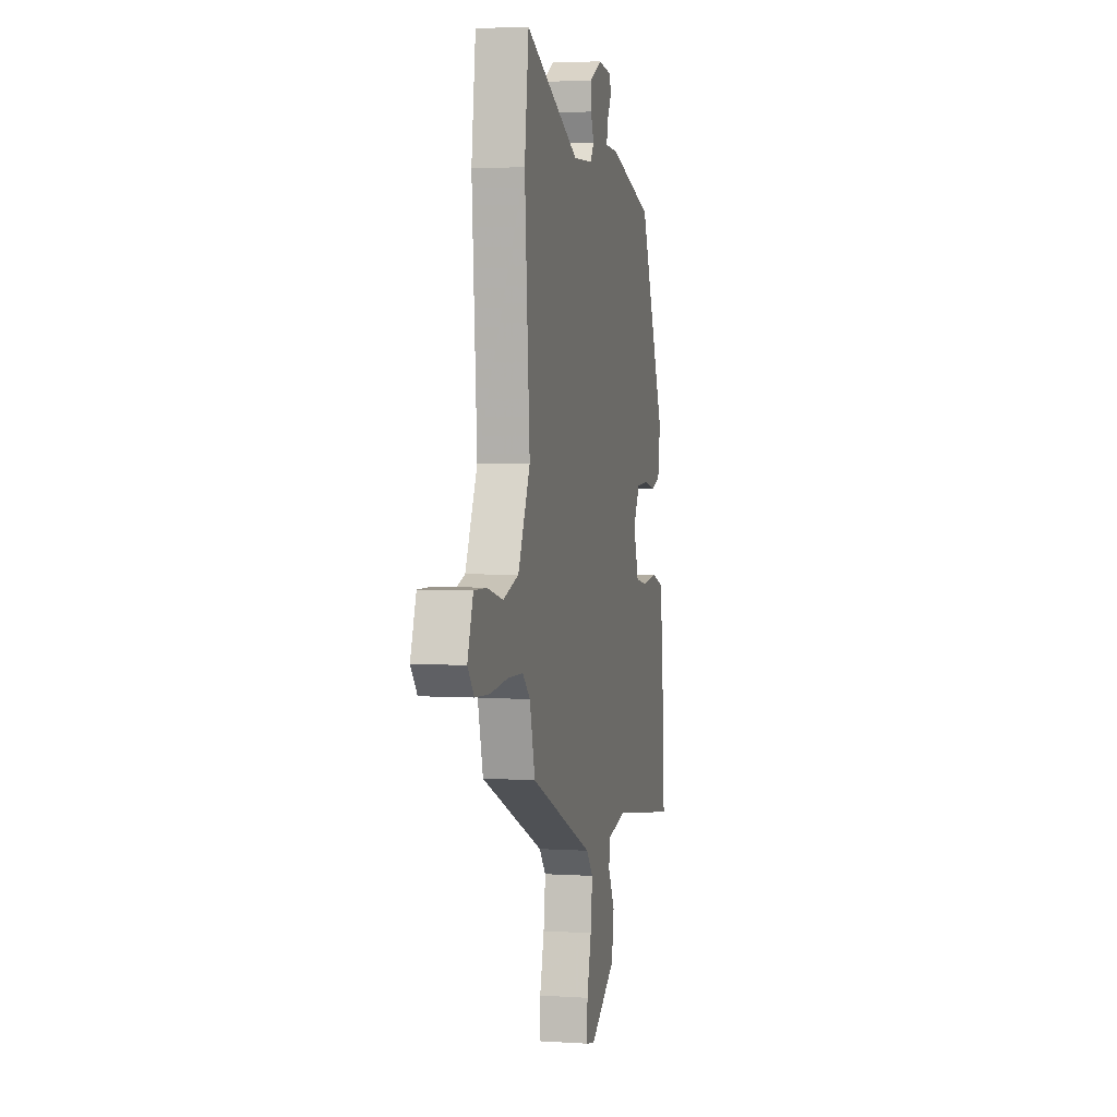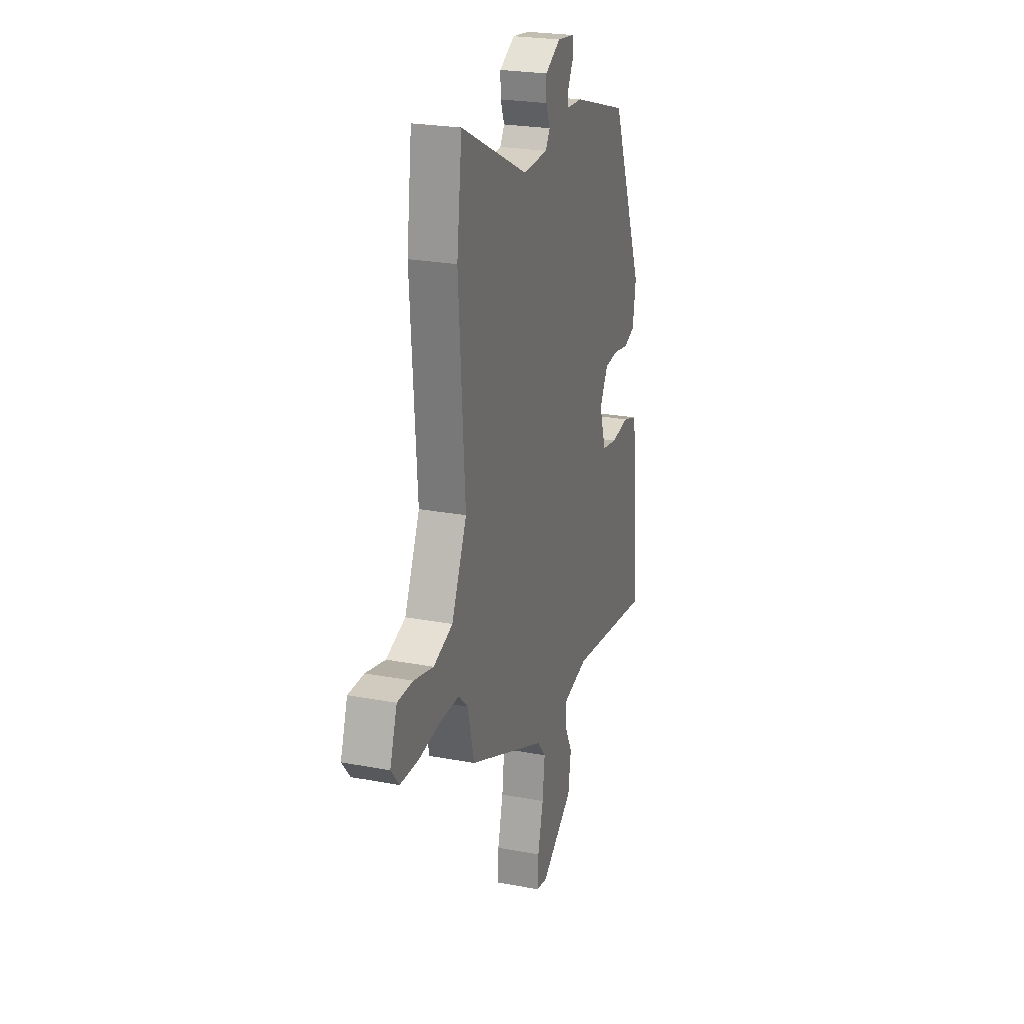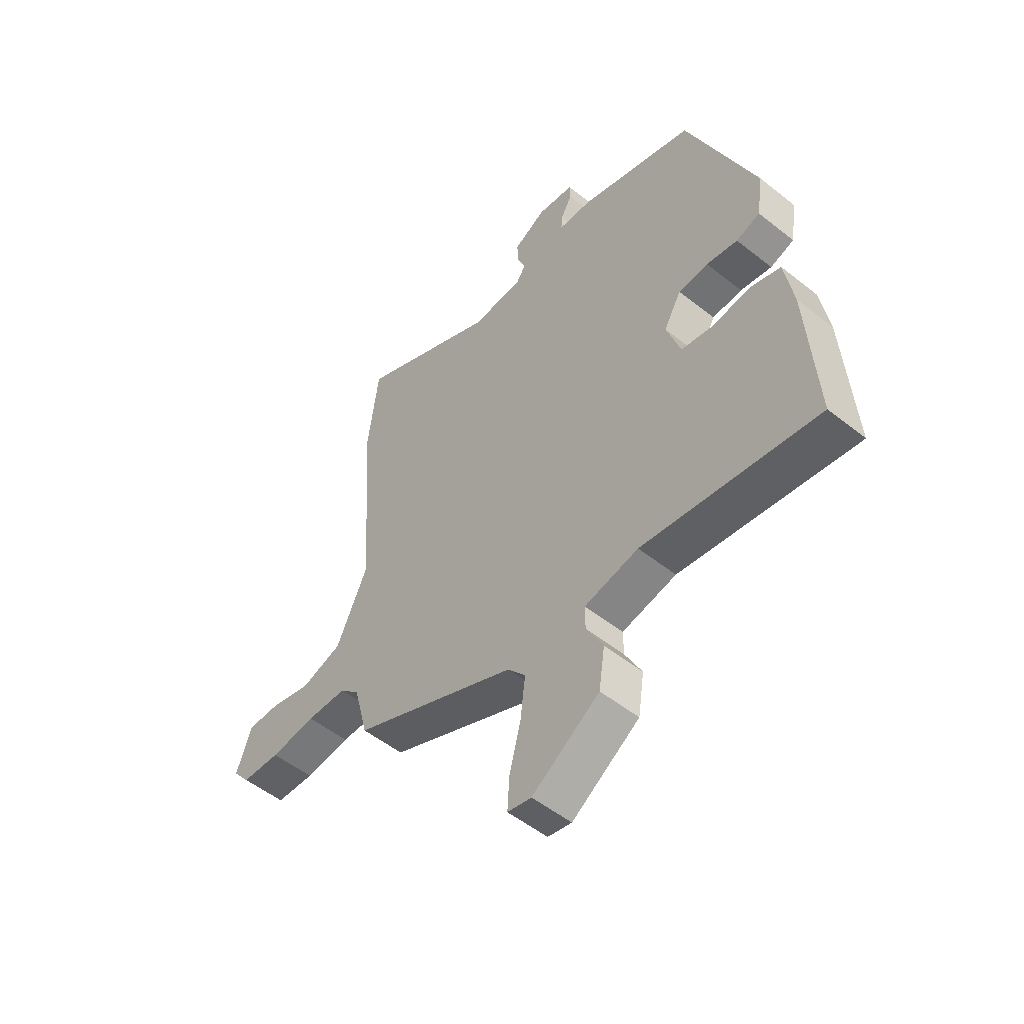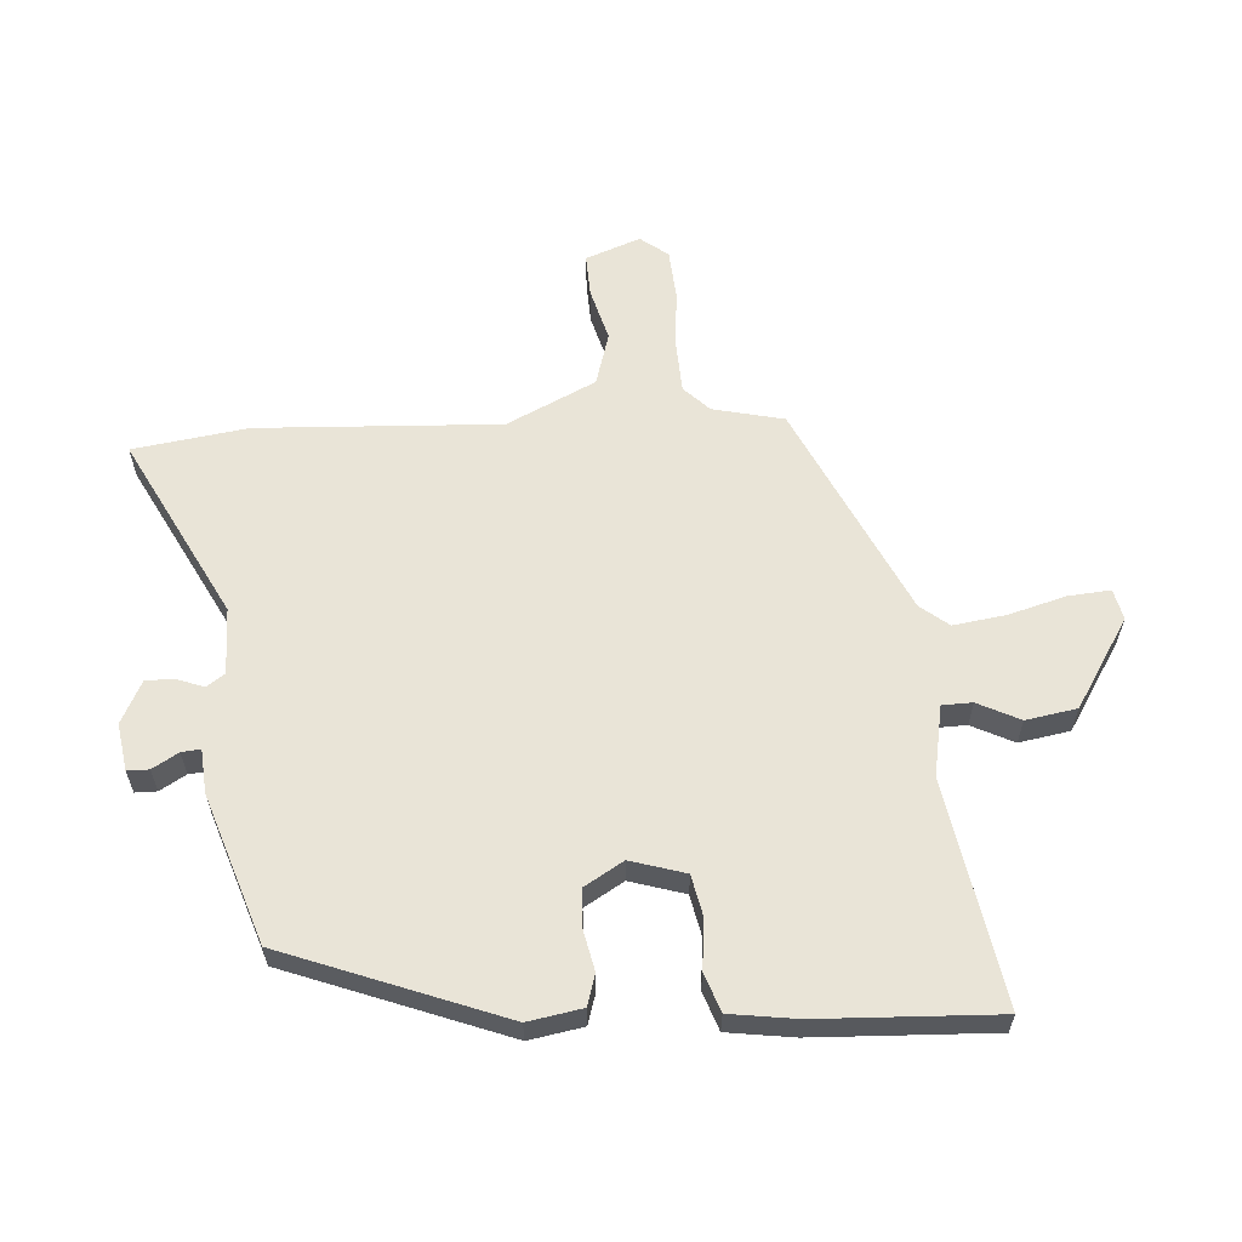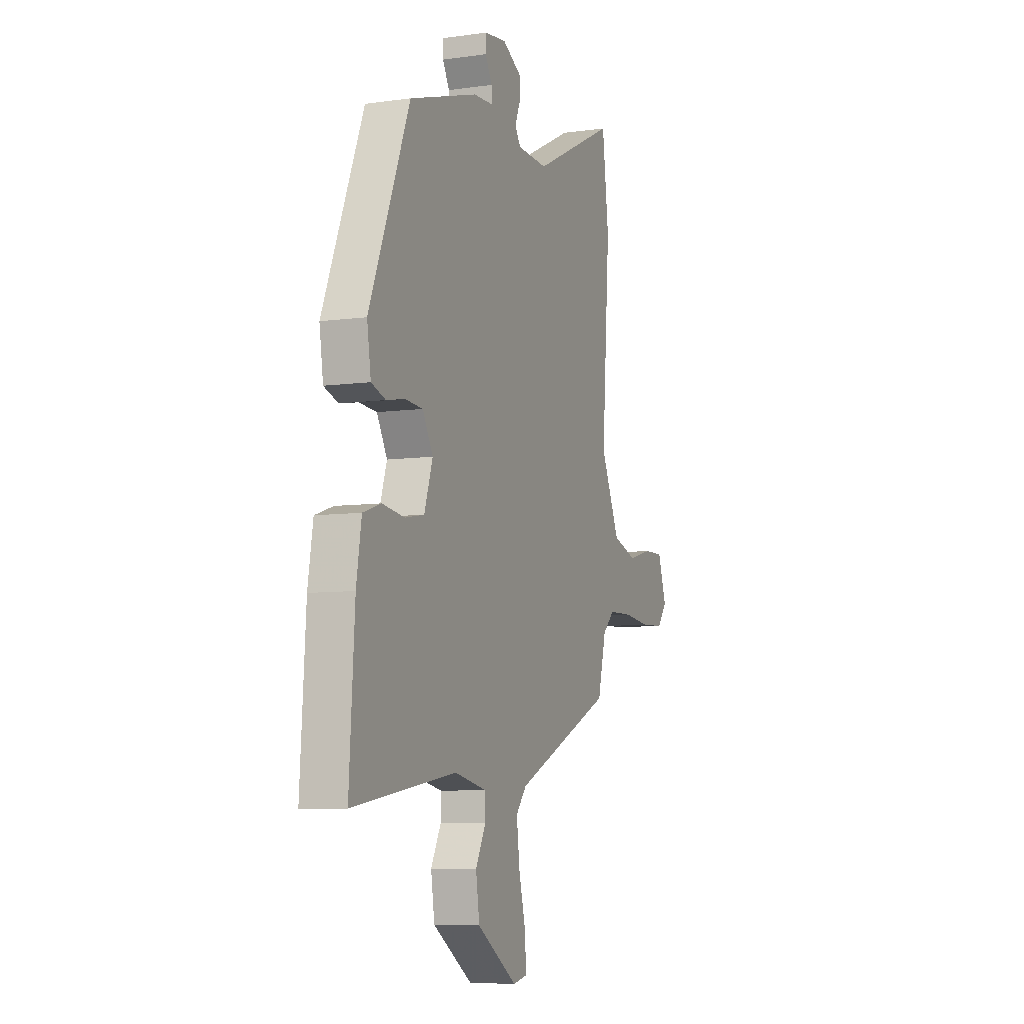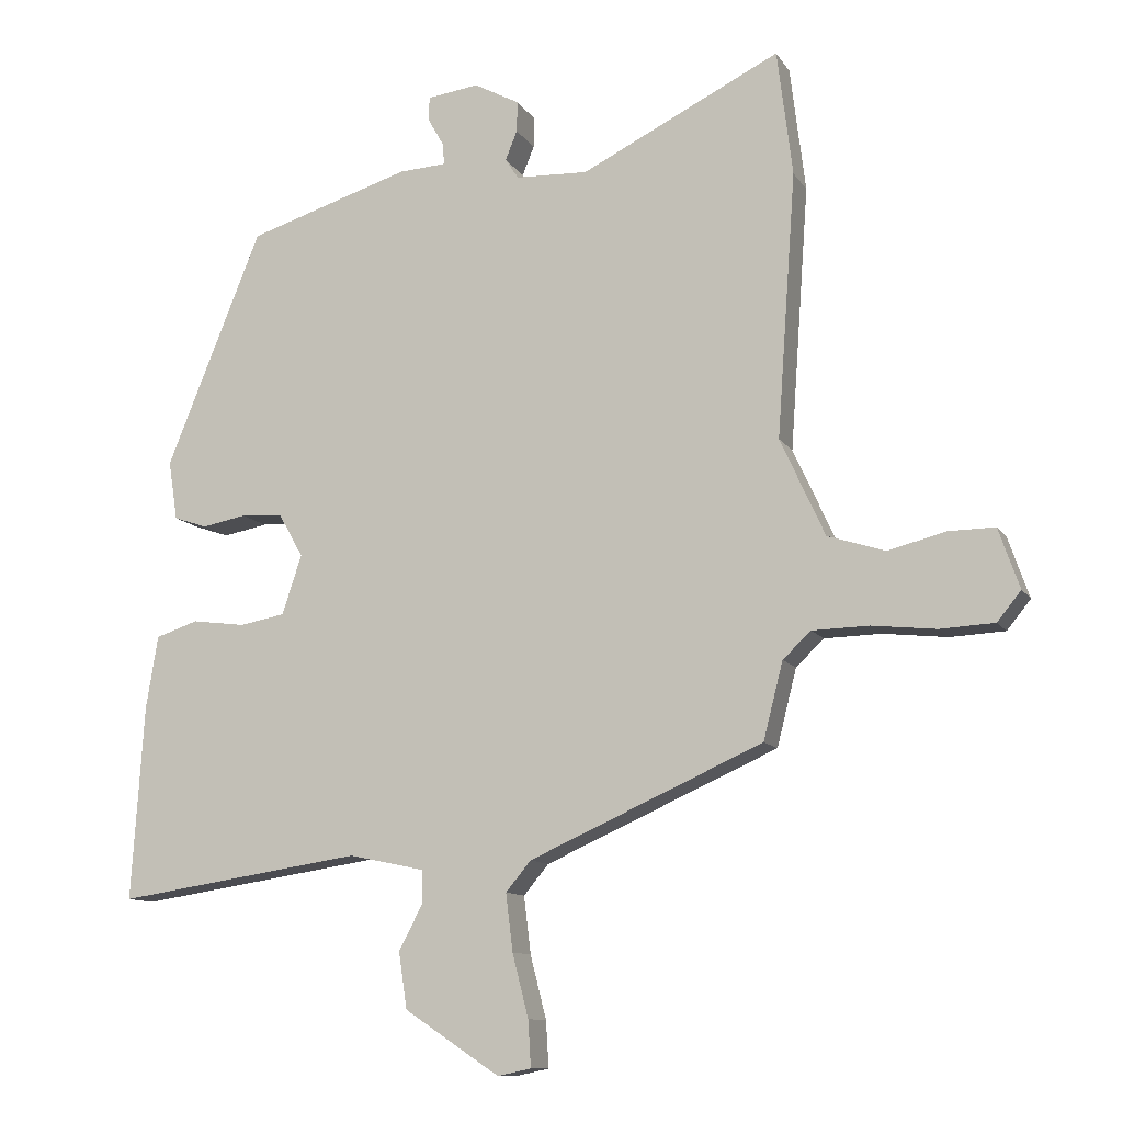
<metadata>
{"format":"obj","ext":"obj","renderer":"f3d","projection":"perspective","resolution":1024,"background":"white","views":[{"elev":3.4,"azim":-77.5,"up":"+Z"},{"elev":24.4,"azim":-72.7,"up":"+Z"},{"elev":-52.4,"azim":49.4,"up":"+Z"},{"elev":60.8,"azim":84.9,"up":"+Y"},{"elev":-7.5,"azim":111.6,"up":"+Z"},{"elev":-11.0,"azim":-160.0,"up":"+Z"}]}
</metadata>
<code>
v 0.323 0.07 0.459
v 0.46 0.07 0.121
v 0.447 0.07 0.036
v 0.399 0.07 0.02
v 0.336 0.07 0.032
v 0.276 0.07 0.028
v 0.241 0.07 -0.034
v 0.269 0.07 -0.119
v 0.334 0.07 -0.131
v 0.41 0.07 -0.121
v 0.471 0.07 -0.141
v 0.488 0.07 -0.245
v 0.506 0.07 -0.524
v 0.154 0.07 -0.471
v 0.045 0.07 -0.494
v 0.045 0.07 -0.541
v 0.079 0.07 -0.606
v 0.067 0.07 -0.686
v -0.069 0.07 -0.776
v -0.117 0.07 -0.766
v -0.113 0.07 -0.7
v -0.09 0.07 -0.61
v -0.08 0.07 -0.528
v -0.116 0.07 -0.485
v -0.45 0.07 -0.336
v -0.478 0.07 -0.226
v -0.518 0.07 -0.188
v -0.599 0.07 -0.186
v -0.691 0.07 -0.196
v -0.769 0.07 -0.192
v -0.803 0.07 -0.15
v -0.773 0.07 -0.064
v -0.707 0.07 -0.065
v -0.624 0.07 -0.086
v -0.542 0.07 -0.06
v -0.478 0.07 0.08
v -0.505 0.07 0.458
v -0.483 0.07 0.638
v -0.198 0.07 0.497
v -0.094 0.07 0.501
v -0.075 0.07 0.53
v -0.092 0.07 0.572
v -0.093 0.07 0.616
v -0.028 0.07 0.651
v 0.046 0.07 0.641
v 0.047 0.07 0.607
v 0.024 0.07 0.566
v 0.022 0.07 0.536
v 0.09 0.07 0.532
v 0.323 0 0.459
v 0.46 0 0.121
v 0.447 0 0.036
v 0.399 0 0.02
v 0.336 0 0.032
v 0.276 0 0.028
v 0.241 0 -0.034
v 0.269 0 -0.119
v 0.334 0 -0.131
v 0.41 0 -0.121
v 0.471 0 -0.141
v 0.488 0 -0.245
v 0.506 0 -0.524
v 0.154 0 -0.471
v 0.045 0 -0.494
v 0.045 0 -0.541
v 0.079 0 -0.606
v 0.067 0 -0.686
v -0.069 0 -0.776
v -0.117 0 -0.766
v -0.113 0 -0.7
v -0.09 0 -0.61
v -0.08 0 -0.528
v -0.116 0 -0.485
v -0.45 0 -0.336
v -0.478 0 -0.226
v -0.518 0 -0.188
v -0.599 0 -0.186
v -0.691 0 -0.196
v -0.769 0 -0.192
v -0.803 0 -0.15
v -0.773 0 -0.064
v -0.707 0 -0.065
v -0.624 0 -0.086
v -0.542 0 -0.06
v -0.478 0 0.08
v -0.505 0 0.458
v -0.483 0 0.638
v -0.198 0 0.497
v -0.094 0 0.501
v -0.075 0 0.53
v -0.092 0 0.572
v -0.093 0 0.616
v -0.028 0 0.651
v 0.046 0 0.641
v 0.047 0 0.607
v 0.024 0 0.566
v 0.022 0 0.536
v 0.09 0 0.532
f 48 49 1 2
f 44 45 46 47
f 44 47 48
f 41 42 43 44
f 41 44 48
f 40 41 48 2
f 36 37 38 39
f 35 36 39 40
f 31 32 33 34
f 31 34 35
f 28 29 30 31
f 27 28 31 35
f 26 27 35 40
f 24 25 26 40
f 19 20 21 22
f 19 22 23
f 16 17 18 19
f 15 16 19 23
f 11 12 13 14
f 9 10 11 14
f 8 9 14 15
f 7 8 15 23
f 2 3 4 5
f 2 5 6
f 40 2 6
f 23 24 40
f 6 7 23 40
f 51 50 98 97
f 96 95 94 93
f 97 96 93
f 93 92 91 90
f 97 93 90
f 51 97 90 89
f 88 87 86 85
f 89 88 85 84
f 83 82 81 80
f 84 83 80
f 80 79 78 77
f 84 80 77 76
f 89 84 76 75
f 89 75 74 73
f 71 70 69 68
f 72 71 68
f 68 67 66 65
f 72 68 65 64
f 63 62 61 60
f 63 60 59 58
f 64 63 58 57
f 72 64 57 56
f 54 53 52 51
f 55 54 51
f 55 51 89
f 89 73 72
f 89 72 56 55
f 1 50 51 2
f 2 51 52 3
f 3 52 53 4
f 4 53 54 5
f 5 54 55 6
f 6 55 56 7
f 7 56 57 8
f 8 57 58 9
f 9 58 59 10
f 10 59 60 11
f 11 60 61 12
f 12 61 62 13
f 13 62 63 14
f 14 63 64 15
f 15 64 65 16
f 16 65 66 17
f 17 66 67 18
f 18 67 68 19
f 19 68 69 20
f 20 69 70 21
f 21 70 71 22
f 22 71 72 23
f 23 72 73 24
f 24 73 74 25
f 25 74 75 26
f 26 75 76 27
f 27 76 77 28
f 28 77 78 29
f 29 78 79 30
f 30 79 80 31
f 31 80 81 32
f 32 81 82 33
f 33 82 83 34
f 34 83 84 35
f 35 84 85 36
f 36 85 86 37
f 37 86 87 38
f 38 87 88 39
f 39 88 89 40
f 40 89 90 41
f 41 90 91 42
f 42 91 92 43
f 43 92 93 44
f 44 93 94 45
f 45 94 95 46
f 46 95 96 47
f 47 96 97 48
f 48 97 98 49
f 49 98 50 1

</code>
